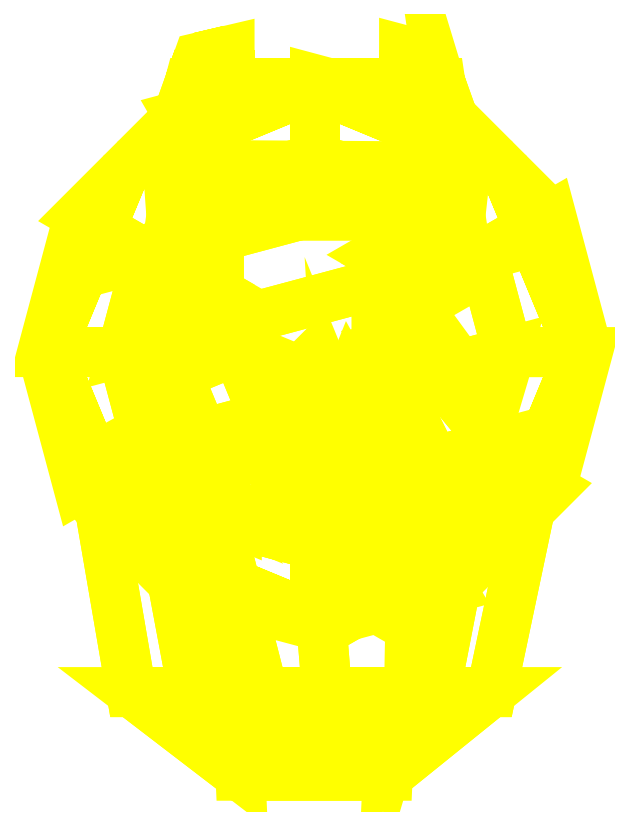
<metadata>
{"format":"dxf","ext":"dxf","renderer":"ezdxf+matplotlib","layout":"modelspace","background":"white","min_lineweight":24,"dpi":150}
</metadata>
<code>
0
SECTION
2
ENTITIES
0
3DFACE
8
TURRET
10
-0.615
20
-0.295
30
1.635
11
-0.505
21
-0.935
31
1.635
12
-0.335
22
-0.935
32
2.145
13
-0.47
23
-0.215
33
2.18
0
3DFACE
8
TURRET
10
-0.335
20
-0.935
30
2.145
11
-0.505
21
-0.935
31
1.635
12
0.485
22
-0.935
32
1.635
13
0.33
23
-0.935
33
2.145
0
3DFACE
8
TURRET
10
0.33
20
-0.935
30
2.145
11
0.485
21
-0.935
31
1.635
12
0.62
22
-0.295
32
1.635
13
0.47
23
-0.215
33
2.18
0
3DFACE
8
TURRET
10
0.62
20
-0.295
30
1.635
11
0.485
21
-0.935
31
1.635
12
-0.505
22
-0.935
32
1.635
13
-0.615
23
-0.295
33
1.635
0
3DFACE
8
TURRET
10
-0.265
20
-0.459
30
2.18
11
9e-16
21
-0.53
31
2.18
12
0.265
22
-0.459
32
2.18
13
0.459
23
-0.265
33
2.18
0
3DFACE
8
TURRET
10
-0.21
20
-1.055
30
2.125
11
-0.205
21
-1.165
31
1.635
12
0.2
22
-1.165
32
1.635
13
0.205
23
-1.055
33
2.125
0
3DFACE
8
TURRET
10
0.205
20
-1.055
30
2.125
11
0.2
21
-1.165
31
1.635
12
0.485
22
-0.935
32
1.635
13
0.33
23
-0.935
33
2.145
0
3DFACE
8
TURRET
10
0.33
20
-0.935
30
2.145
11
0.485
21
-0.935
31
1.635
12
-0.505
22
-0.935
32
1.635
13
-0.335
23
-0.935
33
2.145
0
3DFACE
8
TURRET
10
-0.505
20
-0.935
30
1.635
11
-0.205
21
-1.165
31
1.635
12
-0.21
22
-1.055
32
2.125
13
-0.335
23
-0.935
33
2.145
0
3DFACE
8
TURRET
10
0.485
20
-0.935
30
1.635
11
0.2
21
-1.165
31
1.635
12
-0.205
22
-1.165
32
1.635
13
-0.505
23
-0.935
33
1.635
0
3DFACE
8
TURRET
10
-0.335
20
-0.935
30
2.145
11
-0.21
21
-1.055
31
2.125
12
0.205
22
-1.055
32
2.125
13
0.33
23
-0.935
33
2.145
0
3DFACE
8
TURRET
10
0.4
20
0.375
30
2.09
11
0.415
21
0.51
31
1.635
12
0.345
22
0.74
32
1.635
13
0.345
23
0.74
33
2.085
0
3DFACE
8
TURRET
10
0.345
20
0.74
30
2.085
11
0.345
21
0.74
31
1.635
12
-0.345
22
0.74
32
1.635
13
-0.345
23
0.74
33
2.085
0
3DFACE
8
TURRET
10
-0.345
20
0.74
30
1.635
11
-0.405
21
0.515
31
1.635
12
-0.395
22
0.375
32
2.09
13
-0.345
23
0.74
33
2.085
0
3DFACE
8
TURRET
10
0.345
20
0.74
30
1.635
11
0.415
21
0.51
31
1.635
12
-0.405
22
0.515
32
1.635
13
-0.345
23
0.74
33
1.635
0
3DFACE
8
TURRET
10
-0.345
20
0.74
30
2.085
11
-0.395
21
0.375
31
2.09
12
0.4
22
0.375
32
2.09
13
0.345
23
0.74
33
2.085
0
3DFACE
8
TURRET
10
0.32
20
0.81
30
1.725
11
0.345
21
0.74
31
1.655
12
0.245
22
0.74
32
1.655
13
0.245
23
0.83
33
1.76
0
3DFACE
8
TURRET
10
0.345
20
0.74
30
2.085
11
0.345
21
0.74
31
1.655
12
0.32
22
0.81
32
1.725
13
0.32
23
0.81
33
1.995
0
3DFACE
8
TURRET
10
0.32
20
0.81
30
1.995
11
0.32
21
0.81
31
1.725
12
0.245
22
0.83
32
1.76
13
0.245
23
0.83
33
1.97
0
3DFACE
8
TURRET
10
0.245
20
0.83
30
1.76
11
0.245
21
0.74
31
1.655
12
0.245
22
0.74
32
2.085
13
0.245
23
0.83
33
1.97
0
3DFACE
8
TURRET
10
0.245
20
0.83
30
1.97
11
0.245
21
0.74
31
2.085
12
0.345
22
0.74
32
2.085
13
0.32
23
0.81
33
1.995
0
3DFACE
8
TURRET
10
-0.32
20
0.81
30
1.725
11
-0.345
21
0.74
31
1.655
12
-0.345
22
0.74
32
2.085
13
-0.32
23
0.81
33
1.995
0
3DFACE
8
TURRET
10
-0.235
20
0.74
30
2.085
11
-0.235
21
0.74
31
1.655
12
-0.235
22
0.83
32
1.76
13
-0.235
23
0.83
33
1.97
0
3DFACE
8
TURRET
10
-0.235
20
0.83
30
1.97
11
-0.235
21
0.83
31
1.76
12
-0.32
22
0.81
32
1.725
13
-0.32
23
0.81
33
1.995
0
3DFACE
8
TURRET
10
-0.235
20
0.83
30
1.76
11
-0.235
21
0.74
31
1.655
12
-0.345
22
0.74
32
1.655
13
-0.32
23
0.81
33
1.725
0
3DFACE
8
TURRET
10
-0.32
20
0.81
30
1.995
11
-0.345
21
0.74
31
2.085
12
-0.235
22
0.74
32
2.085
13
-0.235
23
0.83
33
1.97
0
3DFACE
8
TURRET
10
-0.459
20
-0.265
30
2.18
11
-0.265
21
-0.459
31
2.18
12
0.459
22
-0.265
32
2.18
13
0.53
23
-2e-16
33
2.18
0
3DFACE
8
TURRET
10
-0.53
20
-2e-16
30
2.18
11
-0.459
21
-0.265
31
2.18
12
0.53
22
-2e-16
32
2.18
13
0.459
23
0.265
33
2.18
0
3DFACE
8
TURRET
10
-0.459
20
0.265
30
2.18
11
-0.53
21
-2e-16
31
2.18
12
0.459
22
0.265
32
2.18
13
0.265
23
0.459
33
2.18
0
3DFACE
8
TURRET
10
-0.265
20
0.459
30
2.18
11
-0.459
21
0.265
31
2.18
12
0.265
22
0.459
32
2.18
13
9e-16
23
0.53
33
2.18
0
3DFACE
8
TURRET
10
-0.47
20
-0.215
30
2.18
11
-0.335
21
-0.935
31
2.145
12
-0.2449
22
-0.935
32
2.145
13
-0.459
23
-0.265
33
2.18
0
3DFACE
8
TURRET
10
-0.459
20
-0.265
30
2.18
11
-0.2449
21
-0.935
31
2.145
12
-0.1428
22
-0.935
32
2.145
13
-0.265
23
-0.459
33
2.18
0
3DFACE
8
TURRET
10
-0.265
20
-0.459
30
2.18
11
-0.1428
21
-0.935
31
2.145
12
0.03294
22
-0.935
32
2.145
13
9e-16
23
-0.53
33
2.18
0
3DFACE
8
TURRET
10
0.459
20
-0.265
30
2.18
11
0.2597
21
-0.935
31
2.145
12
0.33
22
-0.935
32
2.145
13
0.47
23
-0.215
33
2.18
0
3DFACE
8
TURRET
10
9e-16
20
-0.53
30
2.18
11
0.03294
21
-0.935
31
2.145
12
0.2597
22
-0.935
32
2.145
13
0.265
23
-0.459
33
2.18
0
3DFACE
8
TURRET
10
0.265
20
-0.459
30
2.18
11
0.2597
21
-0.935
31
2.145
12
0.2597
22
-0.935
32
2.145
13
0.459
23
-0.265
33
2.18
0
3DFACE
8
TURRET
10
0.22
20
-0.54
30
2.18
11
0.34
21
-0.515
31
2.18
12
0.335
22
-0.51
32
2.215
13
0.22
23
-0.53
33
2.215
0
3DFACE
8
TURRET
10
0.34
20
-0.515
30
2.18
11
0.4
21
-0.44
31
2.18
12
0.395
22
-0.435
32
2.215
13
0.335
23
-0.51
33
2.215
0
3DFACE
8
TURRET
10
0.4
20
-0.44
30
2.18
11
0.465
21
-0.205
31
2.18
12
0.455
22
-0.205
32
2.215
13
0.395
23
-0.435
33
2.215
0
3DFACE
8
TURRET
10
0.465
20
-0.205
30
2.18
11
0.46
21
-0.12
31
2.18
12
0.45
22
-0.13
32
2.215
13
0.455
23
-0.205
33
2.215
0
3DFACE
8
TURRET
10
0.09
20
-0.065
30
2.18
11
0.06
21
-0.15
31
2.18
12
0.065
22
-0.15
32
2.215
13
0.095
23
-0.075
33
2.215
0
3DFACE
8
TURRET
10
0.06
20
-0.15
30
2.18
11
0.07
21
-0.405
31
2.18
12
0.08
22
-0.4
32
2.215
13
0.065
23
-0.15
33
2.215
0
3DFACE
8
TURRET
10
0.07
20
-0.405
30
2.18
11
0.11
21
-0.475
31
2.18
12
0.115
22
-0.465
32
2.215
13
0.08
23
-0.4
33
2.215
0
3DFACE
8
TURRET
10
0.11
20
-0.475
30
2.18
11
0.22
21
-0.54
31
2.18
12
0.22
22
-0.53
32
2.215
13
0.115
23
-0.465
33
2.215
0
3DFACE
8
TURRET
10
0.46
20
-0.12
30
2.18
11
0.365
21
0.01
31
2.18
12
0.365
22
-0.005
32
2.215
13
0.45
23
-0.13
33
2.215
0
3DFACE
8
TURRET
10
0.365
20
0.01
30
2.18
11
0.27
21
0.035
31
2.18
12
0.27
22
0.02
32
2.215
13
0.365
23
-0.005
33
2.215
0
3DFACE
8
TURRET
10
0.27
20
0.035
30
2.18
11
0.175
21
0.015
31
2.18
12
0.175
22
0.005
32
2.215
13
0.27
23
0.02
33
2.215
0
3DFACE
8
TURRET
10
0.175
20
0.015
30
2.18
11
0.09
21
-0.065
31
2.18
12
0.095
22
-0.075
32
2.215
13
0.175
23
0.005
33
2.215
0
3DFACE
8
TURRET
10
0.45
20
-0.13
30
2.215
11
0.365
21
-0.005
31
2.215
12
0.27
22
0.02
32
2.215
13
0.455
23
-0.205
33
2.215
0
3DFACE
8
TURRET
10
0.455
20
-0.205
30
2.215
11
0.27
21
0.02
31
2.215
12
0.175
22
0.005
32
2.215
13
0.395
23
-0.435
33
2.215
0
3DFACE
8
TURRET
10
0.395
20
-0.435
30
2.215
11
0.175
21
0.005
31
2.215
12
0.095
22
-0.075
32
2.215
13
0.335
23
-0.51
33
2.215
0
3DFACE
8
TURRET
10
0.335
20
-0.51
30
2.215
11
0.095
21
-0.075
31
2.215
12
0.065
22
-0.15
32
2.215
13
0.22
23
-0.53
33
2.215
0
3DFACE
8
TURRET
10
0.22
20
-0.53
30
2.215
11
0.065
21
-0.15
31
2.215
12
0.08
22
-0.4
32
2.215
13
0.115
23
-0.465
33
2.215
0
3DFACE
8
TURRET
10
-0.215
20
-0.47
30
2.18
11
-0.04176
21
-0.3982
31
2.18
12
-0.05237
22
-0.3876
32
2.215
13
-0.215
23
-0.455
33
2.215
0
3DFACE
8
TURRET
10
-0.04176
20
-0.3982
30
2.18
11
0.03
21
-0.225
31
2.18
12
0.015
22
-0.225
32
2.215
13
-0.05237
23
-0.3876
33
2.215
0
3DFACE
8
TURRET
10
0.03
20
-0.225
30
2.18
11
-0.04176
21
-0.05176
31
2.18
12
-0.05237
22
-0.06237
32
2.215
13
0.015
23
-0.225
33
2.215
0
3DFACE
8
TURRET
10
-0.04176
20
-0.05176
30
2.18
11
-0.215
21
0.02
31
2.18
12
-0.215
22
0.005
32
2.215
13
-0.05237
23
-0.06237
33
2.215
0
3DFACE
8
TURRET
10
-0.215
20
0.02
30
2.18
11
-0.3882
21
-0.05176
31
2.18
12
-0.3776
22
-0.06237
32
2.215
13
-0.215
23
0.005
33
2.215
0
3DFACE
8
TURRET
10
-0.3882
20
-0.05176
30
2.18
11
-0.46
21
-0.225
31
2.18
12
-0.445
22
-0.225
32
2.215
13
-0.3776
23
-0.06237
33
2.215
0
3DFACE
8
TURRET
10
-0.46
20
-0.225
30
2.18
11
-0.3882
21
-0.3982
31
2.18
12
-0.3776
22
-0.3876
32
2.215
13
-0.445
23
-0.225
33
2.215
0
3DFACE
8
TURRET
10
-0.3882
20
-0.3982
30
2.18
11
-0.215
21
-0.47
31
2.18
12
-0.215
22
-0.455
32
2.215
13
-0.3776
23
-0.3876
33
2.215
0
3DFACE
8
TURRET
10
-0.445
20
-0.225
30
2.215
11
-0.3776
21
-0.3876
31
2.215
12
-0.215
22
-0.455
32
2.215
13
-0.3776
23
-0.06237
33
2.215
0
3DFACE
8
TURRET
10
-0.3776
20
-0.06237
30
2.215
11
-0.215
21
-0.455
31
2.215
12
-0.05237
22
-0.3876
32
2.215
13
-0.215
23
0.005
33
2.215
0
3DFACE
8
TURRET
10
-0.215
20
0.005
30
2.215
11
-0.05237
21
-0.3876
31
2.215
12
0.015
22
-0.225
32
2.215
13
-0.05237
23
-0.06237
33
2.215
0
3DFACE
8
TURRET
10
0.26
20
0.155
30
2.27
11
0.312
21
0.185
31
2.27
12
0.312
22
0.185
32
2.33
13
0.26
23
0.155
33
2.33
0
3DFACE
8
TURRET
10
0.312
20
0.185
30
2.27
11
0.312
21
0.245
31
2.27
12
0.312
22
0.245
32
2.33
13
0.312
23
0.185
33
2.33
0
3DFACE
8
TURRET
10
0.312
20
0.245
30
2.27
11
0.26
21
0.275
31
2.27
12
0.26
22
0.275
32
2.33
13
0.312
23
0.245
33
2.33
0
3DFACE
8
TURRET
10
0.26
20
0.275
30
2.27
11
0.208
21
0.245
31
2.27
12
0.208
22
0.245
32
2.33
13
0.26
23
0.275
33
2.33
0
3DFACE
8
TURRET
10
0.208
20
0.245
30
2.27
11
0.208
21
0.185
31
2.27
12
0.208
22
0.185
32
2.33
13
0.208
23
0.245
33
2.33
0
3DFACE
8
TURRET
10
0.208
20
0.185
30
2.27
11
0.26
21
0.155
31
2.27
12
0.26
22
0.155
32
2.33
13
0.208
23
0.185
33
2.33
0
3DFACE
8
TURRET
10
0.26
20
0.11
30
2.18
11
0.3509
21
0.1625
31
2.18
12
0.312
22
0.185
32
2.27
13
0.26
23
0.155
33
2.27
0
3DFACE
8
TURRET
10
0.3509
20
0.1625
30
2.18
11
0.3509
21
0.2675
31
2.18
12
0.312
22
0.245
32
2.27
13
0.312
23
0.185
33
2.27
0
3DFACE
8
TURRET
10
0.3509
20
0.2675
30
2.18
11
0.26
21
0.32
31
2.18
12
0.26
22
0.275
32
2.27
13
0.312
23
0.245
33
2.27
0
3DFACE
8
TURRET
10
0.26
20
0.32
30
2.18
11
0.1691
21
0.2675
31
2.18
12
0.208
22
0.245
32
2.27
13
0.26
23
0.275
33
2.27
0
3DFACE
8
TURRET
10
0.1691
20
0.2675
30
2.18
11
0.1691
21
0.1625
31
2.18
12
0.208
22
0.185
32
2.27
13
0.208
23
0.245
33
2.27
0
3DFACE
8
TURRET
10
0.1691
20
0.1625
30
2.18
11
0.26
21
0.11
31
2.18
12
0.26
22
0.155
32
2.27
13
0.208
23
0.185
33
2.27
0
3DFACE
8
TURRET
10
0.26
20
0.155
30
2.33
11
0.312
21
0.185
31
2.33
12
0.286
22
0.2
32
2.41
13
0.26
23
0.185
33
2.41
0
3DFACE
8
TURRET
10
0.312
20
0.185
30
2.33
11
0.312
21
0.245
31
2.33
12
0.286
22
0.23
32
2.41
13
0.286
23
0.2
33
2.41
0
3DFACE
8
TURRET
10
0.312
20
0.245
30
2.33
11
0.26
21
0.275
31
2.33
12
0.26
22
0.245
32
2.41
13
0.286
23
0.23
33
2.41
0
3DFACE
8
TURRET
10
0.26
20
0.275
30
2.33
11
0.208
21
0.245
31
2.33
12
0.234
22
0.23
32
2.41
13
0.26
23
0.245
33
2.41
0
3DFACE
8
TURRET
10
0.208
20
0.245
30
2.33
11
0.208
21
0.185
31
2.33
12
0.234
22
0.2
32
2.41
13
0.234
23
0.23
33
2.41
0
3DFACE
8
TURRET
10
0.208
20
0.185
30
2.33
11
0.26
21
0.155
31
2.33
12
0.26
22
0.185
32
2.41
13
0.234
23
0.2
33
2.41
0
3DFACE
8
TURRET
10
0.234
20
0.23
30
2.41
11
0.234
21
0.2
31
2.41
12
0.26
22
0.185
32
2.41
13
0.26
23
0.245
33
2.41
0
3DFACE
8
TURRET
10
0.26
20
0.245
30
2.41
11
0.26
21
0.185
31
2.41
12
0.286
22
0.2
32
2.41
13
0.286
23
0.23
33
2.41
0
3DFACE
8
TURRET
10
-0.355
20
0.155
30
2.27
11
-0.303
21
0.185
31
2.27
12
-0.303
22
0.185
32
2.33
13
-0.355
23
0.155
33
2.33
0
3DFACE
8
TURRET
10
-0.303
20
0.245
30
2.27
11
-0.355
21
0.275
31
2.27
12
-0.355
22
0.275
32
2.33
13
-0.303
23
0.245
33
2.33
0
3DFACE
8
TURRET
10
-0.355
20
0.11
30
2.18
11
-0.2641
21
0.1625
31
2.18
12
-0.303
22
0.185
32
2.27
13
-0.355
23
0.155
33
2.27
0
3DFACE
8
TURRET
10
-0.2641
20
0.2675
30
2.18
11
-0.355
21
0.32
31
2.18
12
-0.355
22
0.275
32
2.27
13
-0.303
23
0.245
33
2.27
0
3DFACE
8
TURRET
10
-0.355
20
0.155
30
2.33
11
-0.303
21
0.185
31
2.33
12
-0.329
22
0.2
32
2.41
13
-0.355
23
0.185
33
2.41
0
3DFACE
8
TURRET
10
-0.303
20
0.185
30
2.33
11
-0.303
21
0.245
31
2.33
12
-0.329
22
0.23
32
2.41
13
-0.329
23
0.2
33
2.41
0
3DFACE
8
TURRET
10
-0.303
20
0.245
30
2.33
11
-0.355
21
0.275
31
2.33
12
-0.355
22
0.245
32
2.41
13
-0.329
23
0.23
33
2.41
0
3DFACE
8
TURRET
10
-0.303
20
0.185
30
2.27
11
-0.303
21
0.245
31
2.27
12
-0.303
22
0.245
32
2.33
13
-0.303
23
0.185
33
2.33
0
3DFACE
8
TURRET
10
-0.2641
20
0.1625
30
2.18
11
-0.2641
21
0.2675
31
2.18
12
-0.303
22
0.245
32
2.27
13
-0.303
23
0.185
33
2.27
0
3DFACE
8
TURRET
10
-0.355
20
0.275
30
2.27
11
-0.407
21
0.245
31
2.27
12
-0.407
22
0.245
32
2.33
13
-0.355
23
0.275
33
2.33
0
3DFACE
8
TURRET
10
-0.407
20
0.245
30
2.27
11
-0.407
21
0.185
31
2.27
12
-0.407
22
0.185
32
2.33
13
-0.407
23
0.245
33
2.33
0
3DFACE
8
TURRET
10
-0.407
20
0.185
30
2.27
11
-0.355
21
0.155
31
2.27
12
-0.355
22
0.155
32
2.33
13
-0.407
23
0.185
33
2.33
0
3DFACE
8
TURRET
10
-0.355
20
0.32
30
2.18
11
-0.4459
21
0.2675
31
2.18
12
-0.407
22
0.245
32
2.27
13
-0.355
23
0.275
33
2.27
0
3DFACE
8
TURRET
10
-0.4459
20
0.2675
30
2.18
11
-0.4459
21
0.1625
31
2.18
12
-0.407
22
0.185
32
2.27
13
-0.407
23
0.245
33
2.27
0
3DFACE
8
TURRET
10
-0.4459
20
0.1625
30
2.18
11
-0.355
21
0.11
31
2.18
12
-0.355
22
0.155
32
2.27
13
-0.407
23
0.185
33
2.27
0
3DFACE
8
TURRET
10
-0.355
20
0.275
30
2.33
11
-0.407
21
0.245
31
2.33
12
-0.381
22
0.23
32
2.41
13
-0.355
23
0.245
33
2.41
0
3DFACE
8
TURRET
10
-0.407
20
0.245
30
2.33
11
-0.407
21
0.185
31
2.33
12
-0.381
22
0.2
32
2.41
13
-0.381
23
0.23
33
2.41
0
3DFACE
8
TURRET
10
-0.407
20
0.185
30
2.33
11
-0.355
21
0.155
31
2.33
12
-0.355
22
0.185
32
2.41
13
-0.381
23
0.2
33
2.41
0
3DFACE
8
TURRET
10
-0.381
20
0.23
30
2.41
11
-0.381
21
0.2
31
2.41
12
-0.355
22
0.185
32
2.41
13
-0.355
23
0.245
33
2.41
0
3DFACE
8
TURRET
10
-0.355
20
0.245
30
2.41
11
-0.355
21
0.185
31
2.41
12
-0.329
22
0.2
32
2.41
13
-0.329
23
0.23
33
2.41
0
3DFACE
8
TURRET
10
0.15
20
-0.6928
30
2.313
11
0.08505
21
-0.6554
31
2.316
12
0.08505
22
-0.6423
32
2.166
13
0.15
23
-0.6797
33
2.163
0
3DFACE
8
TURRET
10
0.08505
20
-0.6554
30
2.316
11
0.08505
21
-0.5807
31
2.322
12
0.08505
22
-0.5676
32
2.173
13
0.08505
23
-0.6423
33
2.166
0
3DFACE
8
TURRET
10
0.08505
20
-0.5807
30
2.322
11
0.15
21
-0.5433
31
2.326
12
0.15
22
-0.5303
32
2.176
13
0.08505
23
-0.5676
33
2.173
0
3DFACE
8
TURRET
10
0.15
20
-0.5433
30
2.326
11
0.215
21
-0.5807
31
2.322
12
0.215
22
-0.5676
32
2.173
13
0.15
23
-0.5303
33
2.176
0
3DFACE
8
TURRET
10
0.215
20
-0.5807
30
2.322
11
0.215
21
-0.6554
31
2.316
12
0.215
22
-0.6423
32
2.166
13
0.215
23
-0.5676
33
2.173
0
3DFACE
8
TURRET
10
0.215
20
-0.6554
30
2.316
11
0.15
21
-0.6928
31
2.313
12
0.15
22
-0.6797
32
2.163
13
0.215
23
-0.6423
33
2.166
0
3DFACE
8
TURRET
10
0.15
20
-0.5433
30
2.326
11
0.15
21
-0.6928
31
2.313
12
0.215
22
-0.6554
32
2.316
13
0.215
23
-0.5807
33
2.322
0
3DFACE
8
TURRET
10
0.08505
20
-0.5807
30
2.322
11
0.08505
21
-0.6554
31
2.316
12
0.15
22
-0.6928
32
2.313
13
0.15
23
-0.5433
33
2.326
0
3DFACE
8
TURRET
10
0.73
20
-2e-16
30
1.5
11
0.5162
21
0.5162
31
1.5
12
0.5162
22
0.5162
32
1.635
13
0.73
23
-2e-16
33
1.635
0
3DFACE
8
TURRET
10
0.5162
20
0.5162
30
1.5
11
0
21
0.73
31
1.5
12
0
22
0.73
32
1.635
13
0.5162
23
0.5162
33
1.635
0
3DFACE
8
TURRET
10
0
20
0.73
30
1.5
11
-0.5162
21
0.5162
31
1.5
12
-0.5162
22
0.5162
32
1.635
13
0
23
0.73
33
1.635
0
3DFACE
8
TURRET
10
-0.5162
20
0.5162
30
1.5
11
-0.73
21
-2e-16
31
1.5
12
-0.73
22
-2e-16
32
1.635
13
-0.5162
23
0.5162
33
1.635
0
3DFACE
8
TURRET
10
-0.73
20
-2e-16
30
1.5
11
-0.5162
21
-0.5162
31
1.5
12
-0.5162
22
-0.5162
32
1.635
13
-0.73
23
-2e-16
33
1.635
0
3DFACE
8
TURRET
10
-0.5162
20
-0.5162
30
1.5
11
-1e-16
21
-0.73
31
1.5
12
-1e-16
22
-0.73
32
1.635
13
-0.5162
23
-0.5162
33
1.635
0
3DFACE
8
TURRET
10
-1e-16
20
-0.73
30
1.5
11
0.5162
21
-0.5162
31
1.5
12
0.5162
22
-0.5162
32
1.635
13
-1e-16
23
-0.73
33
1.635
0
3DFACE
8
TURRET
10
0.5162
20
-0.5162
30
1.5
11
0.73
21
-2e-16
31
1.5
12
0.73
22
-2e-16
32
1.635
13
0.5162
23
-0.5162
33
1.635
0
3DFACE
8
TURRET
10
0
20
-0.75
30
1.635
11
0.375
21
-0.6495
31
1.635
12
0.265
22
-0.459
32
2.18
13
9e-16
23
-0.53
33
2.18
0
3DFACE
8
TURRET
10
0.375
20
-0.6495
30
1.635
11
0.6495
21
-0.375
31
1.635
12
0.459
22
-0.265
32
2.18
13
0.265
23
-0.459
33
2.18
0
3DFACE
8
TURRET
10
0.6495
20
-0.375
30
1.635
11
0.75
21
-2e-16
31
1.635
12
0.53
22
-2e-16
32
2.18
13
0.459
23
-0.265
33
2.18
0
3DFACE
8
TURRET
10
0.75
20
-2e-16
30
1.635
11
0.6495
21
0.375
31
1.635
12
0.459
22
0.265
32
2.18
13
0.53
23
-2e-16
33
2.18
0
3DFACE
8
TURRET
10
0.6495
20
0.375
30
1.635
11
0.375
21
0.6495
31
1.635
12
0.265
22
0.459
32
2.18
13
0.459
23
0.265
33
2.18
0
3DFACE
8
TURRET
10
0.375
20
0.6495
30
1.635
11
9e-16
21
0.75
31
1.635
12
9e-16
22
0.53
32
2.18
13
0.265
23
0.459
33
2.18
0
3DFACE
8
TURRET
10
9e-16
20
0.75
30
1.635
11
-0.375
21
0.6495
31
1.635
12
-0.265
22
0.459
32
2.18
13
9e-16
23
0.53
33
2.18
0
3DFACE
8
TURRET
10
-0.375
20
0.6495
30
1.635
11
-0.6495
21
0.375
31
1.635
12
-0.459
22
0.265
32
2.18
13
-0.265
23
0.459
33
2.18
0
3DFACE
8
TURRET
10
-0.6495
20
0.375
30
1.635
11
-0.75
21
-2e-16
31
1.635
12
-0.53
22
-2e-16
32
2.18
13
-0.459
23
0.265
33
2.18
0
3DFACE
8
TURRET
10
-0.75
20
-2e-16
30
1.635
11
-0.6495
21
-0.375
31
1.635
12
-0.459
22
-0.265
32
2.18
13
-0.53
23
-2e-16
33
2.18
0
3DFACE
8
TURRET
10
-0.6495
20
-0.375
30
1.635
11
-0.375
21
-0.6495
31
1.635
12
-0.265
22
-0.459
32
2.18
13
-0.459
23
-0.265
33
2.18
0
3DFACE
8
TURRET
10
-0.375
20
-0.6495
30
1.635
11
0
21
-0.75
31
1.635
12
9e-16
22
-0.53
32
2.18
13
-0.265
23
-0.459
33
2.18
0
VIEWPORT
8
0
10
144.7
20
101.2
30
0
40
391.1
41
222.2
68
    -1
69
     1
0
VIEWPORT
8
0
10
139.2
20
100.8
30
0
40
222.8
41
161.3
68
     1
69
     2
0
ENDSEC
0
EOF

</code>
